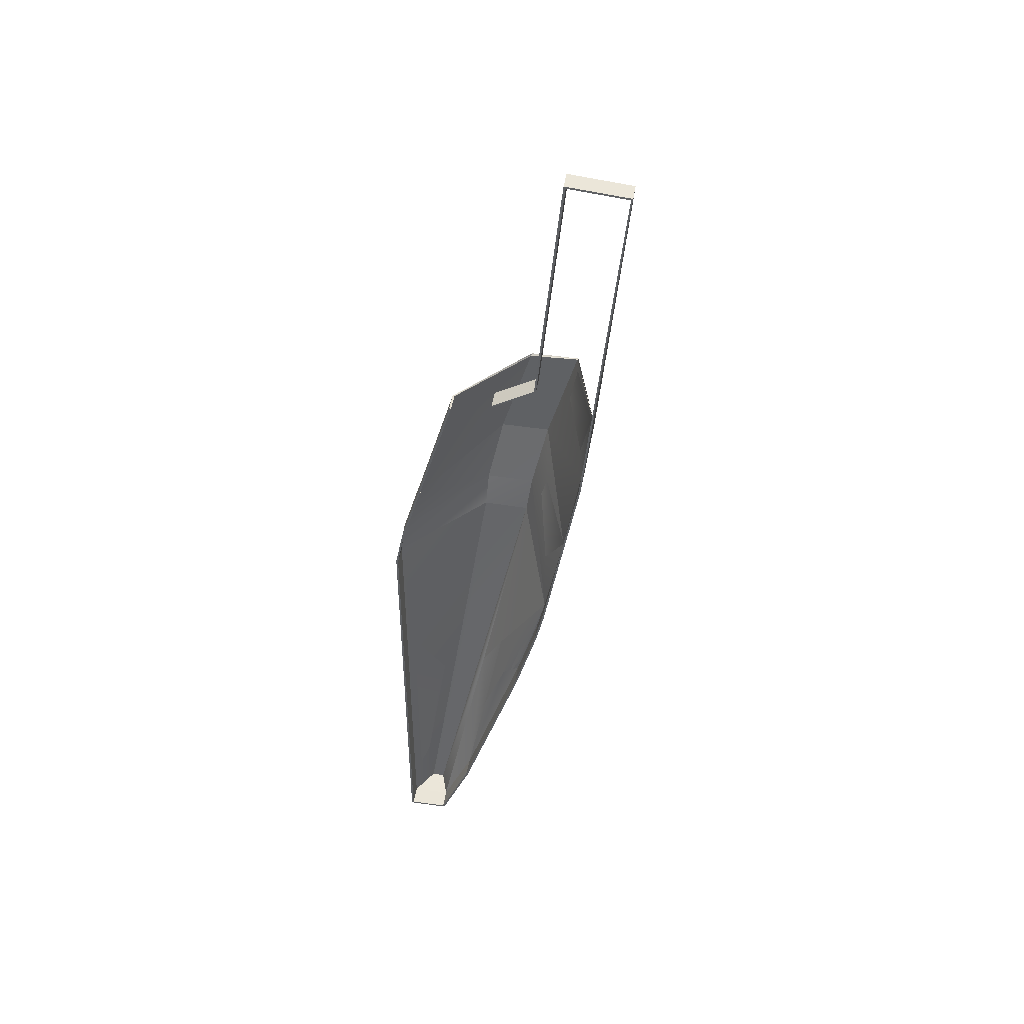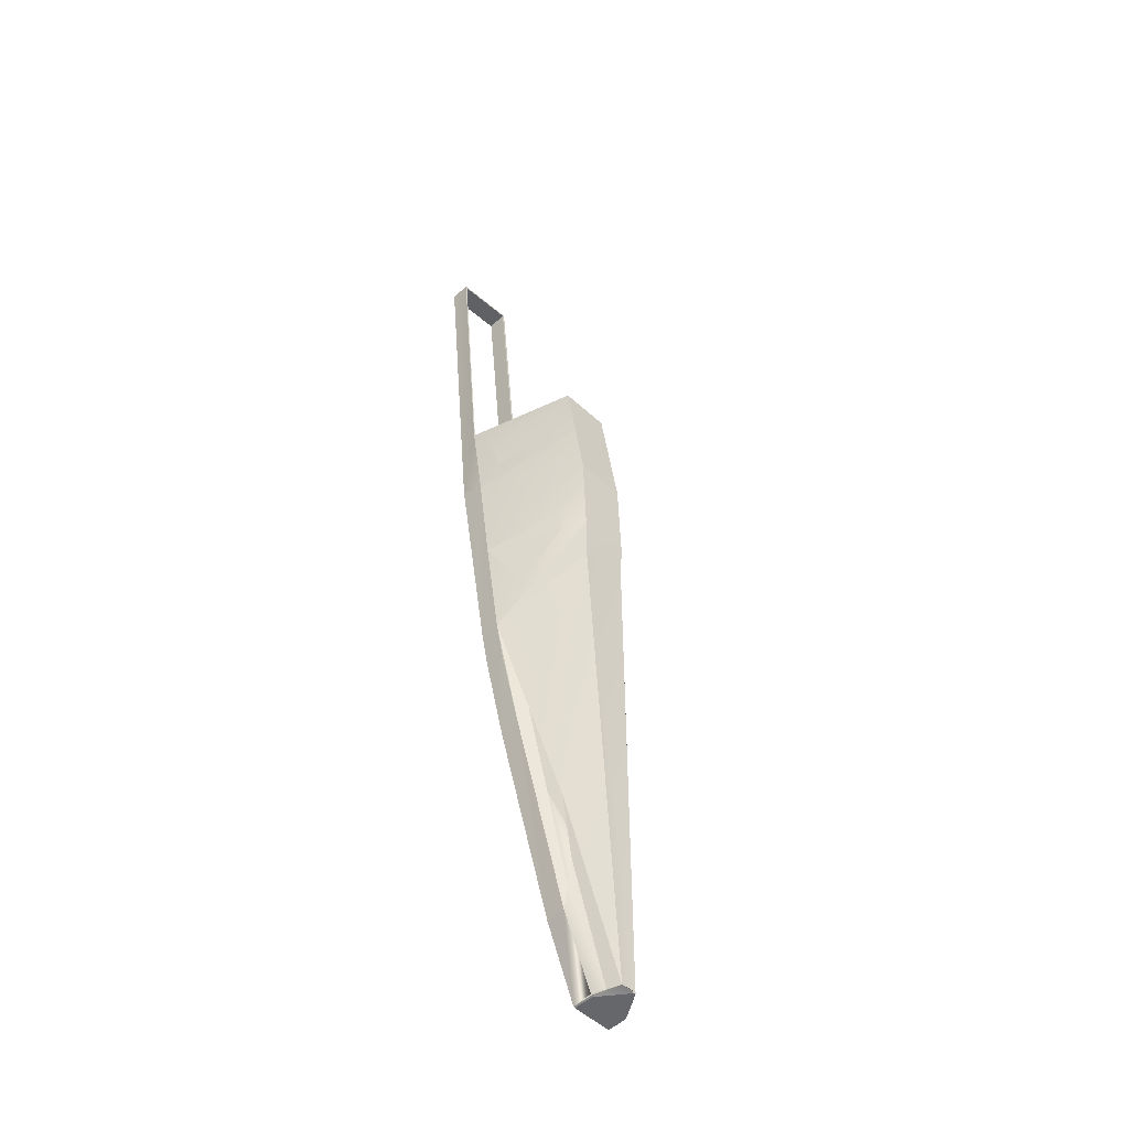
<metadata>
{"format":"obj","ext":"obj","renderer":"f3d","projection":"perspective","resolution":1024,"background":"white","views":[{"elev":44.5,"azim":99.2,"up":"+Z"},{"elev":-52.2,"azim":-135.0,"up":"+Z"}]}
</metadata>
<code>
o interior_v1
g Cube
v -1 -1.094 -26.21
v 0 -1.094 -26.21
v -1 -0.9942 -26.21
v 0 -1.094 -26.21
v 0 -0.9942 -26.21
v -1 -0.9942 -26.21
v 0 -0.6446 -2.137
v 0 2.168 7.347
v 0 -0.5595 -2.189
v 0 2.168 7.347
v 0 2.253 7.295
v 0 -0.5595 -2.189
v -1 -0.6446 -2.137
v 0 -0.6446 -2.137
v -1 -1.061 -4.135
v 0 -0.6446 -2.137
v 0 -1.061 -4.135
v -1 -1.061 -4.135
v 0 -0.6446 -2.137
v 0 -0.5595 -2.189
v 0 -1.061 -4.135
v 0 -0.5595 -2.189
v 0 -0.9631 -4.158
v 0 -1.061 -4.135
v 0 -0.5595 -2.189
v -0.8003 -0.6909 -2.189
v 0 -0.9631 -4.158
v -1 -0.9631 -4.158
v -1 -1.061 -4.135
v 0 -1.061 -4.135
v -1 -1.094 -26.11
v 0 -1.061 -4.135
v 0 -1.094 -26.11
v -1 -1.094 -26.11
v 0 -1.061 -4.135
v 0 -0.9631 -4.158
v 0 -1.094 -26.11
v 0 -0.9631 -4.158
v 0 -0.9937 -26.11
v 0 -1.094 -26.11
v 0 -0.9631 -4.158
v -1 -0.9631 -4.158
v 0 -0.9937 -26.11
v -1 -0.9937 -26.11
v -1 -1.094 -26.11
v 0 -1.094 -26.11
v -1 -1.094 -26.21
v 0 -1.094 -26.11
v 0 -1.094 -26.21
v -1 -1.094 -26.21
v 0 -1.094 -26.11
v 0 -0.9937 -26.11
v 0 -1.094 -26.21
v 0 -0.9937 -26.11
v 0 -0.9942 -26.21
v 0 -1.094 -26.21
v 0 4.348 7.724
v -1 4.348 7.724
v 0 4.302 7.79
v -1 4.348 7.724
v -1 4.302 7.79
v 0 4.302 7.79
v 0 -0.9937 -26.11
v -1 -0.9937 -26.11
v -1.008 0.9121 -26.09
v 0 0.9192 -26.11
v 0 -0.9942 -26.21
v 0 -0.9937 -26.11
v 0 0.9188 -26.21
v 0 -0.9937 -26.11
v 0 0.9192 -26.11
v 0 0.9188 -26.21
v -1 -0.9942 -26.21
v 0 -0.9942 -26.21
v -1 0.9188 -26.21
v 0 -0.9942 -26.21
v 0 0.9188 -26.21
v -1 0.9188 -26.21
v 0 0.9192 -26.11
v -1.008 0.9121 -26.09
v 0 0.9188 -26.11
v 0 0.9188 -26.21
v 0 0.9192 -26.11
v 0 0.9998 -26.18
v 0 0.9192 -26.11
v 0 0.9188 -26.11
v 0 0.9998 -26.18
v -1 0.9188 -26.21
v 0 0.9188 -26.21
v -1.032 0.9934 -26.19
v 0 0.9188 -26.21
v 0 0.9998 -26.18
v -1.032 0.9934 -26.19
v 0 0.9998 -26.18
v 0 0.9188 -26.11
v 0 2.563 -22.5
v 0 0.9188 -26.11
v 0 2.474 -22.47
v 0 2.563 -22.5
v 0 0.9998 -26.18
v 0 2.563 -22.5
v -1.004 2.561 -22.5
v 0 2.474 -22.47
v -1.007 2.495 -22.47
v -1.04 5.511 -13.03
v 0 5.514 -13.06
v 0 2.563 -22.5
v 0 2.474 -22.47
v 0 5.604 -13.09
v 0 2.474 -22.47
v 0 5.514 -13.06
v 0 5.604 -13.09
v -1.004 2.561 -22.5
v 0 2.563 -22.5
v -1.038 5.594 -13.06
v 0 2.563 -22.5
v 0 5.604 -13.09
v -1.038 5.594 -13.06
v 0 5.514 -13.06
v -1.04 5.511 -13.03
v 0 6.608 -9.092
v -1 6.608 -9.092
v 0 5.604 -13.09
v 0 5.514 -13.06
v 0 6.697 -9.121
v 0 5.514 -13.06
v 0 6.608 -9.092
v 0 6.697 -9.121
v -1.04 5.511 -13.03
v -1.038 5.594 -13.06
v -1 6.697 -9.121
v -1 6.608 -9.092
v -1.038 5.594 -13.06
v 0 5.604 -13.09
v -1 6.697 -9.121
v 0 5.604 -13.09
v 0 6.697 -9.121
v -1 6.697 -9.121
v 0 6.608 -9.092
v -1 6.608 -9.092
v -1.007 7.005 -7.317
v 0 7.007 -7.318
v 0 6.697 -9.121
v 0 6.608 -9.092
v 0 7.096 -7.347
v 0 6.608 -9.092
v 0 7.007 -7.318
v 0 7.096 -7.347
v -1 6.697 -9.121
v 0 6.697 -9.121
v -1.001 7.096 -7.35
v 0 6.697 -9.121
v 0 7.096 -7.347
v -1.001 7.096 -7.35
v 0 7.096 -7.347
v 0 7.007 -7.318
v 0 8.878 2.65
v 0 7.007 -7.318
v 0 8.789 2.679
v 0 8.878 2.65
v 0 8.878 2.65
v 0 8.878 2.65
v 0 8.789 2.679
v 0 10.69 20.62
v 0 8.789 2.679
v 0 10.6 20.54
v 0 10.69 20.62
v 0 10.69 20.62
v 0 10.6 20.54
v -1 10.6 20.54
v 0 7.706 20.84
v -1 7.706 20.84
v 0 10.69 20.62
v 0 10.6 20.54
v 0 7.61 20.94
v 0 10.6 20.54
v 0 7.706 20.84
v 0 7.61 20.94
v -1 10.69 20.62
v -1 7.61 20.94
v -1 7.706 20.84
v -1 10.69 20.62
v 0 10.69 20.62
v -1 7.61 20.94
v 0 10.69 20.62
v 0 7.61 20.94
v -1 7.61 20.94
v 0 7.706 20.84
v -1 7.706 20.84
v 0 6.496 8.921
v -1 6.496 8.921
v 0 7.61 20.94
v 0 7.706 20.84
v 0 6.408 8.987
v 0 7.706 20.84
v 0 6.496 8.921
v 0 6.408 8.987
v -1 7.706 20.84
v -1 7.61 20.94
v -1 6.496 8.921
v -1 7.61 20.94
v -1 6.408 8.987
v -1 6.496 8.921
v -1 7.61 20.94
v 0 7.61 20.94
v -1 6.408 8.987
v 0 7.61 20.94
v 0 6.408 8.987
v -1 6.408 8.987
v 0 6.496 8.921
v -1 6.496 8.921
v 0 4.348 7.724
v -1 4.348 7.724
v 0 6.408 8.987
v 0 6.496 8.921
v 0 4.302 7.79
v 0 6.496 8.921
v 0 4.348 7.724
v 0 4.302 7.79
v -1 6.496 8.921
v -1 6.408 8.987
v -1 4.348 7.724
v -1 6.408 8.987
v -1 4.302 7.79
v -1 4.348 7.724
v -1 6.408 8.987
v 0 6.408 8.987
v -1 4.302 7.79
v 0 6.408 8.987
v 0 4.302 7.79
v -1 4.302 7.79
v 0 2.168 7.347
v -1 2.162 7.319
v -1 2.163 7.321
v 0 2.168 7.347
v -1 2.163 7.321
v 0 2.253 7.295
v -1 2.163 7.321
v -1 2.253 7.295
v 0 2.253 7.295
v -0.8003 -0.6909 -2.189
v 0 -0.5595 -2.189
v -1 2.253 7.295
v -0.8003 -0.006046 0.1217
v 0 2.253 7.295
v 0 2.168 7.347
v -1 0.7615 2.605
v -1 2.162 7.319
v 0 2.168 7.347
v 0 -0.6446 -2.137
v -1 0.7615 2.605
v 0 -0.6446 -2.137
v -1 -0.6446 -2.137
v -1 0.7615 2.605
v -0.8003 -0.006046 0.1217
v -1 2.253 7.295
v -6.03 3.859 1.234
v -6.445 5.299 5.882
v -0.8003 -0.6909 -2.189
v -0.8003 -0.006046 0.1217
v -5.476 3.135 -2.183
v -6.03 3.859 1.234
v -1.036 7.962 -2.361
v -1.001 7.096 -7.35
v -1.007 7.005 -7.317
v -5.476 3.135 -2.183
v -5.681 3.206 -2.146
v -5.681 3.206 -2.146
v -1 -0.6446 -2.137
v -1 -0.6021 -2.163
v -0.8003 -0.6909 -2.189
v -1 0.03284 0.1479
v -1 1.098 3.734
v -1 2.163 7.321
v -1 2.162 7.319
v -1 0.7615 2.605
v -1 0.03284 0.1479
v -3.638 2.021 0.7121
v -3.703 2.885 3.683
v -1 1.098 3.734
v -3.638 2.021 0.7121
v -6.277 4.009 1.276
v -6.406 4.672 3.632
v -3.703 2.885 3.683
v -6.406 4.672 3.632
v -6.536 5.335 5.988
v -3.768 3.749 6.655
v -3.703 2.885 3.683
v -3.768 3.749 6.655
v -1 2.163 7.321
v -1 1.098 3.734
v -3.703 2.885 3.683
v -0.8003 -0.006046 0.1217
v -6.03 3.859 1.234
v -6.277 4.009 1.276
v -3.638 2.021 0.7121
v -1 0.03284 0.1479
v -1 2.253 7.295
v -1 2.163 7.321
v -3.768 3.749 6.655
v -6.536 5.335 5.988
v -6.445 5.299 5.882
v -0.8003 -0.006046 0.1217
v -1 0.03284 0.1479
v -3.638 2.021 0.7121
v -6.277 4.009 1.276
v -6.03 3.859 1.234
v -1 0.03284 0.1479
v -1 -0.6446 -2.137
v -5.681 3.206 -2.146
v -6.277 4.009 1.276
v -3.638 2.021 0.7121
v -0.8003 -0.6909 -2.189
v -1 -0.6021 -2.163
v -5.476 3.135 -2.183
v -5.476 3.135 -2.183
v -1 -0.6446 -2.137
v -1 -1.061 -4.135
v -5.681 3.206 -2.146
v -5.31 2.922 -4.13
v -1 -0.6446 -2.137
v -5.681 3.206 -2.146
v -1 -1.061 -4.135
v -1 -0.9631 -4.158
v -5.31 2.922 -4.13
v -5.144 3.019 -3.987
v -1 -0.9631 -4.158
v -0.8003 -0.6909 -2.189
v -5.144 3.019 -3.987
v -5.476 3.135 -2.183
v -1 -0.9631 -4.158
v -1 -1.061 -4.135
v -5.144 3.019 -3.987
v -5.31 2.922 -4.13
v -1 -0.9937 -26.11
v -1 -0.9631 -4.158
v -2.225 -0.1297 -25.95
v -5.144 3.019 -3.987
v -1 -1.061 -4.135
v -1 -1.094 -26.11
v -5.31 2.922 -4.13
v -2.408 -0.2186 -26.11
v -1 -1.094 -26.11
v -1 -0.9937 -26.11
v -2.408 -0.2186 -26.11
v -2.225 -0.1297 -25.95
v -1.008 0.9121 -26.09
v -1 -0.9937 -26.11
v -2.225 -0.1297 -25.95
v -1.009 -0.9937 -26.11
v -1 -0.9942 -26.21
v -1 0.9188 -26.21
v -1.009 -0.9942 -26.21
v -2.382 -0.1323 -26.21
v -1.032 0.9934 -26.19
v -1.017 1.014 -26.11
v -2.364 0.5399 -26.14
v -2.193 0.5017 -25.92
v -1 -0.9937 -26.11
v -1 -1.094 -26.11
v -1.009 -0.9937 -26.11
v -1.009 -1.094 -26.11
v -1 -1.094 -26.11
v -1 -1.094 -26.21
v -1.009 -1.094 -26.11
v -1.009 -1.094 -26.21
v -1 -1.094 -26.21
v -1 -0.9942 -26.21
v -1.009 -1.094 -26.21
v -1.009 -0.9942 -26.21
v -1.009 -0.9937 -26.11
v -1.009 -0.9942 -26.21
v -2.225 -0.1297 -25.95
v -2.382 -0.1323 -26.21
v -2.225 -0.1297 -25.95
v -2.408 -0.2186 -26.11
v -2.409 -0.2197 -26.21
v -2.382 -0.1323 -26.21
v -1.009 -1.094 -26.11
v -1.009 -1.094 -26.21
v -2.408 -0.2186 -26.11
v -2.409 -0.2197 -26.21
v -1.009 -1.094 -26.21
v -1.009 -0.9942 -26.21
v -2.409 -0.2197 -26.21
v -2.382 -0.1323 -26.21
v -1.009 -0.9937 -26.11
v -1.009 -1.094 -26.11
v -2.225 -0.1297 -25.95
v -2.408 -0.2186 -26.11
v -1.009 -0.9942 -26.21
v -1.009 -0.9937 -26.11
v -2.382 -0.1323 -26.21
v -2.225 -0.1297 -25.95
v -6.445 5.299 5.882
v -6.536 5.335 5.988
v -6.441 7.765 5.957
v -6.531 7.801 5.96
v -6.536 5.335 5.988
v -6.406 4.672 3.632
v -6.531 7.801 5.96
v -6.402 7.139 3.604
v -6.03 3.859 1.234
v -6.445 5.299 5.882
v -6.017 6.327 1.211
v -6.441 7.765 5.957
v -6.406 4.672 3.632
v -6.277 4.009 1.276
v -6.402 7.139 3.604
v -6.264 6.477 1.253
v -6.277 4.009 1.276
v -6.03 3.859 1.234
v -6.264 6.477 1.253
v -6.017 6.327 1.211
v -5.681 3.206 -2.146
v -5.476 3.135 -2.183
v -5.655 5.669 -2.159
v -5.45 5.569 -2.196
v -6.03 3.859 1.234
v -6.277 4.009 1.276
v -6.017 6.327 1.211
v -6.264 6.477 1.253
v -6.277 4.009 1.276
v -5.681 3.206 -2.146
v -6.264 6.477 1.253
v -5.655 5.669 -2.159
v -5.476 3.135 -2.183
v -6.03 3.859 1.234
v -5.45 5.569 -2.196
v -6.017 6.327 1.211
v -5.681 3.206 -2.146
v -5.31 2.922 -4.13
v -5.655 5.669 -2.159
v -5.331 5.328 -4.118
v -5.31 2.922 -4.13
v -5.144 3.019 -3.987
v -5.331 5.328 -4.118
v -5.166 5.312 -4.083
v -5.476 3.135 -2.183
v -5.681 3.206 -2.146
v -5.45 5.569 -2.196
v -5.655 5.669 -2.159
v -5.144 3.019 -3.987
v -5.476 3.135 -2.183
v -5.166 5.312 -4.083
v -5.45 5.569 -2.196
v -5.144 3.019 -3.987
v -5.31 2.922 -4.13
v -5.166 5.312 -4.083
v -5.331 5.328 -4.118
v -2.225 -0.1297 -25.95
v -5.144 3.019 -3.987
v -2.193 0.5017 -25.92
v -5.166 5.312 -4.083
v -5.31 2.922 -4.13
v -2.408 -0.2186 -26.11
v -5.331 5.328 -4.118
v -2.364 0.5399 -26.14
v -2.408 -0.2186 -26.11
v -2.225 -0.1297 -25.95
v -2.364 0.5399 -26.14
v -2.193 0.5017 -25.92
v -1 0.9188 -26.21
v -1.008 0.9121 -26.09
v -1.032 0.9934 -26.19
v -1.017 1.014 -26.11
v -2.382 -0.1323 -26.21
v -1 0.9188 -26.21
v -2.364 0.5399 -26.14
v -1.032 0.9934 -26.19
v -1.008 0.9121 -26.09
v -2.225 -0.1297 -25.95
v -1.017 1.014 -26.11
v -2.193 0.5017 -25.92
v -2.225 -0.1297 -25.95
v -2.382 -0.1323 -26.21
v -2.193 0.5017 -25.92
v -2.364 0.5399 -26.14
v -6.441 7.765 5.957
v -6.531 7.801 5.96
v -1.044 9.332 6.402
v -1.044 9.332 6.402
v -1.063 9.295 6.412
v -6.531 7.801 5.96
v -6.402 7.139 3.604
v -1.153 8.763 2.141
v -1.044 9.332 6.402
v -6.017 6.327 1.211
v -6.441 7.765 5.957
v -1.063 9.295 6.412
v -1.003 8.78 2.683
v -1.036 7.962 -2.361
v -6.402 7.139 3.604
v -6.264 6.477 1.253
v -1.036 7.962 -2.361
v -1.153 8.763 2.141
v -6.264 6.477 1.253
v -6.017 6.327 1.211
v -1.036 7.962 -2.361
v -1.153 8.763 2.141
v 0 8.878 2.65
v -1 10.69 20.62
v -1.044 9.332 6.402
v -1 10.6 20.54
v -1 10.64 20.58
v -1 10.69 20.62
v -1 7.706 20.84
v 0 8.789 2.679
v -1.003 8.78 2.683
v -1.063 9.295 6.412
v -1 10.6 20.54
v 0 10.6 20.54
v -1.003 8.78 2.683
v -1.016 8.821 2.69
v -1.063 9.295 6.412
v -1.063 9.295 6.412
v -1.153 8.763 2.141
v -1.044 9.332 6.402
v -1.044 9.332 6.402
v -1 10.69 20.62
v -1 10.64 20.58
v -1.063 9.295 6.412
v -1 10.6 20.54
v -1.001 7.096 -7.35
v 0 7.096 -7.347
v -1.153 8.763 2.141
v -1.036 7.962 -2.361
v 0 7.007 -7.318
v -1.007 7.005 -7.317
v -1.036 7.962 -2.361
v -1.003 8.78 2.683
v 0 8.789 2.679
v -1.001 7.096 -7.35
v -1.036 7.962 -2.361
v -1.036 7.962 -2.361
v -1.153 8.763 2.141
v -1.016 8.821 2.69
v -1.003 8.78 2.683
v -1.036 7.962 -2.361
v -1.007 7.005 -7.317
v -1 7.052 -7.333
v -1.036 7.962 -2.361
v -1 6.608 -9.092
v -1 6.697 -9.121
v -1.001 7.096 -7.35
v -1 7.052 -7.333
v -1.007 7.005 -7.317
v -1.153 8.763 2.141
v -1.016 8.821 2.69
v -1.003 8.78 2.683
v -1.063 9.295 6.412
v -1.044 9.332 6.402
v -1.036 7.962 -2.361
v -1.003 8.78 2.683
v -1.016 8.821 2.69
v -1.153 8.763 2.141
v -5.655 5.669 -2.159
v -5.45 5.569 -2.196
v -1.001 7.096 -7.35
v -1.007 7.005 -7.317
v -6.017 6.327 1.211
v -6.264 6.477 1.253
v -1.036 7.962 -2.361
v -6.264 6.477 1.253
v -5.655 5.669 -2.159
v -1.036 7.962 -2.361
v -1.001 7.096 -7.35
v -5.45 5.569 -2.196
v -6.017 6.327 1.211
v -1.007 7.005 -7.317
v -1.036 7.962 -2.361
v -5.655 5.669 -2.159
v -5.331 5.328 -4.118
v -1.001 7.096 -7.35
v -5.45 5.569 -2.196
v -5.655 5.669 -2.159
v -1.007 7.005 -7.317
v -1.001 7.096 -7.35
v -5.166 5.312 -4.083
v -5.45 5.569 -2.196
v -1.007 7.005 -7.317
v -5.166 5.312 -4.083
v -5.331 5.328 -4.118
v -1.007 7.005 -7.317
v -1.001 7.096 -7.35
v -1 0.9188 -26.21
v -1.032 0.9934 -26.19
v -1.02 0.9514 -26.14
v -1.008 0.9121 -26.09
v -1.032 0.9934 -26.19
v 0 0.9998 -26.18
v -1.004 2.561 -22.5
v -1.017 1.014 -26.11
v -1.008 0.9121 -26.09
v -1.007 2.495 -22.47
v 0 2.474 -22.47
v 0 0.9188 -26.11
v -1.004 2.561 -22.5
v -1.038 5.594 -13.06
v -1.04 5.511 -13.03
v -1.007 2.495 -22.47
v -1.007 2.495 -22.47
v -1.032 0.9934 -26.19
v -1.017 1.014 -26.11
v -1.017 1.014 -26.11
v -1.004 2.561 -22.5
v -1.007 2.495 -22.47
v -1.008 0.9121 -26.09
v -1.02 0.9514 -26.14
v -1.008 0.9121 -26.09
v -2.364 0.5399 -26.14
v -2.193 0.5017 -25.92
v -1.008 0.9121 -26.09
v -1.017 1.014 -26.11
v -1.69 0.7768 -26.12
v -5.331 5.328 -4.118
v -5.166 5.312 -4.083
v -1.007 7.005 -7.317
v -1.001 7.096 -7.35
v -2.193 0.5017 -25.92
v -5.166 5.312 -4.083
v -3.087 3.112 -15.09
v -1.008 0.9121 -26.09
v -5.166 5.312 -4.083
v -1.007 7.005 -7.317
v -1.786 5.639 -10
v -2.565 4.272 -12.69
v -3.087 3.112 -15.09
v -1.007 7.005 -7.317
v -1.04 5.511 -13.03
v -1.526 4.591 -14.16
v -1.786 5.639 -10
v -1.04 5.511 -13.03
v -1.007 2.495 -22.47
v -1.786 3.384 -17.58
v -1.526 4.591 -14.16
v -1.786 3.384 -17.58
v -2.565 4.272 -12.69
v -1.786 5.639 -10
v -1.526 4.591 -14.16
v -1.007 2.495 -22.47
v -1.008 0.9121 -26.09
v -3.087 3.112 -15.09
v -2.565 4.272 -12.69
v -1.786 3.384 -17.58
v -1.986 3.638 -17.03
v -1.494 5.367 -12.19
v -1.001 7.096 -7.35
v -5.331 5.328 -4.118
v -2.364 0.5399 -26.14
v -1.986 3.638 -17.03
v -2.364 0.5399 -26.14
v -1.69 0.7768 -26.12
v -1.663 2.763 -20.05
v -1.825 3.2 -18.54
v -1.663 2.763 -20.05
v -1.69 0.7768 -26.12
v -1.017 1.014 -26.11
v -1.004 2.561 -22.5
v -1.334 2.662 -21.27
v -1.986 3.638 -17.03
v -1.825 3.2 -18.54
v -1.414 4.014 -16.73
v -1.494 5.367 -12.19
v -1.825 3.2 -18.54
v -1.663 2.763 -20.05
v -1.334 2.662 -21.27
v -1.414 4.014 -16.73
v -1.334 2.662 -21.27
v -1.004 2.561 -22.5
v -1.038 5.594 -13.06
v -1.414 4.014 -16.73
v -1.038 5.594 -13.06
v -1.001 7.096 -7.35
v -1.494 5.367 -12.19
v -1.414 4.014 -16.73
v -1.017 1.014 -26.11
v -1.008 0.9121 -26.09
v -1.007 2.495 -22.47
v -1.04 5.511 -13.03
v -1.007 7.005 -7.317
v -1.001 7.096 -7.35
v -1.038 5.594 -13.06
v -1.004 2.561 -22.5
g Cube_0
f 257 258 256 255
f 27 28 26 25
f 43 44 42 41
f 63 66 65 64
f 103 106 105 104
f 121 122 120 119
f 139 142 141 140
f 171 172 170 169
f 190 191 189 188
f 212 213 211 210
f 261 262 260 259
f 278 277 280 279
f 282 281 284 283
f 285 288 287 286
f 292 291 290 289
f 319 320 318 317
f 325 326 324 323
f 329 330 328 327
f 333 334 332 331
f 337 338 336 335
f 341 342 340 339
f 345 346 344 343
f 349 350 348 347
f 353 354 352 351
f 357 358 356 355
f 361 362 360 359
f 365 366 364 363
f 369 370 368 367
f 373 374 372 371
f 375 378 377 376
f 381 382 380 379
f 385 386 384 383
f 389 390 388 387
f 393 394 392 391
f 397 398 396 395
f 401 402 400 399
f 405 406 404 403
f 409 410 408 407
f 413 414 412 411
f 417 418 416 415
f 421 422 420 419
f 425 426 424 423
f 429 430 428 427
f 433 434 432 431
f 437 438 436 435
f 441 442 440 439
f 445 446 444 443
f 449 450 448 447
f 453 454 452 451
f 457 458 456 455
f 461 462 460 459
f 465 466 464 463
f 469 470 468 467
f 473 474 472 471
f 477 478 476 475
f 129 132 131 130
f 482 479 483 482
f 487 486 485 484
f 496 495 494 493
f 504 507 506 505
f 555 554 553 556
f 537 539 538 537
f 540 542 541 540
f 559 560 558 557
f 566 567 565 564
f 570 571 569 568
f 577 578 576 575
f 584 585 583 582
f 588 587 586 589
f 593 592 591 590
f 595 594 597 596
f 599 598 602 599
f 604 603 609 610
f 606 605 608 607
f 618 617 616 619
f 622 621 620 623
f 632 631 630 629
f 636 635 634 633
f 639 638 637 640
f 664 663 662 661
f 668 667 666 665
f 672 671 670 669
f 674 673 676 675
g Cube_1
f 3 2 1
f 6 5 4
f 9 8 7
f 12 11 10
f 15 14 13
f 18 17 16
f 21 20 19
f 24 23 22
f 31 30 29
f 34 33 32
f 37 36 35
f 40 39 38
f 47 46 45
f 50 49 48
f 53 52 51
f 56 55 54
f 59 58 57
f 62 61 60
f 69 68 67
f 72 71 70
f 75 74 73
f 78 77 76
f 81 80 79
f 84 83 82
f 87 86 85
f 90 89 88
f 93 92 91
f 96 95 94
f 99 98 97
f 102 101 100
f 109 108 107
f 112 111 110
f 115 114 113
f 118 117 116
f 125 124 123
f 128 127 126
f 135 134 133
f 138 137 136
f 145 144 143
f 148 147 146
f 151 150 149
f 154 153 152
f 157 156 155
f 160 159 158
f 164 163 162
f 167 166 165
f 175 174 173
f 178 177 176
f 181 180 179
f 184 183 182
f 187 186 185
f 194 193 192
f 197 196 195
f 200 199 198
f 203 202 201
f 206 205 204
f 209 208 207
f 216 215 214
f 219 218 217
f 222 221 220
f 225 224 223
f 228 227 226
f 231 230 229
f 234 233 232
f 237 236 235
f 240 239 238
f 248 247 246
f 251 250 249
f 254 253 252
f 245 244 243
f 245 242 244
f 242 241 244
f 264 263 265
f 270 268 271
f 269 268 270
f 271 267 266
f 273 275 274
f 273 276 275
f 272 276 273
f 296 295 294
f 293 296 294
f 297 296 293
f 300 299 298
f 302 300 298
f 302 301 300
f 303 305 304
f 307 305 303
f 307 306 305
f 309 308 312
f 309 312 310
f 310 312 311
f 315 314 313
f 316 321 314
f 316 322 321
f 488 492 491
f 489 488 491
f 489 491 490
f 499 498 497
f 508 512 510
f 509 508 510
f 511 510 512
f 514 513 516
f 517 515 518
f 517 514 515
f 519 521 520
f 519 522 521
f 522 523 521
f 528 532 530
f 529 528 530
f 531 530 532
f 543 547 546
f 543 546 545
f 544 543 545
f 551 550 549
f 549 548 551
f 551 548 552
f 525 524 527
f 526 525 527
f 526 161 525
f 501 500 503
f 502 501 503
f 502 168 501
f 563 562 561
f 574 573 572
f 581 580 579
f 615 612 611
f 612 615 613
f 614 613 615
f 624 626 625
f 624 627 626
f 627 624 628
f 642 641 643
f 641 645 643
f 643 645 644
f 649 648 647
f 649 647 646
f 649 646 650
f 651 655 652
f 654 652 655
f 654 653 652
f 656 660 657
f 659 657 660
f 659 658 657
f 679 678 677
f 684 679 677
f 683 679 684
f 683 680 679
f 682 680 683
f 682 681 680

</code>
